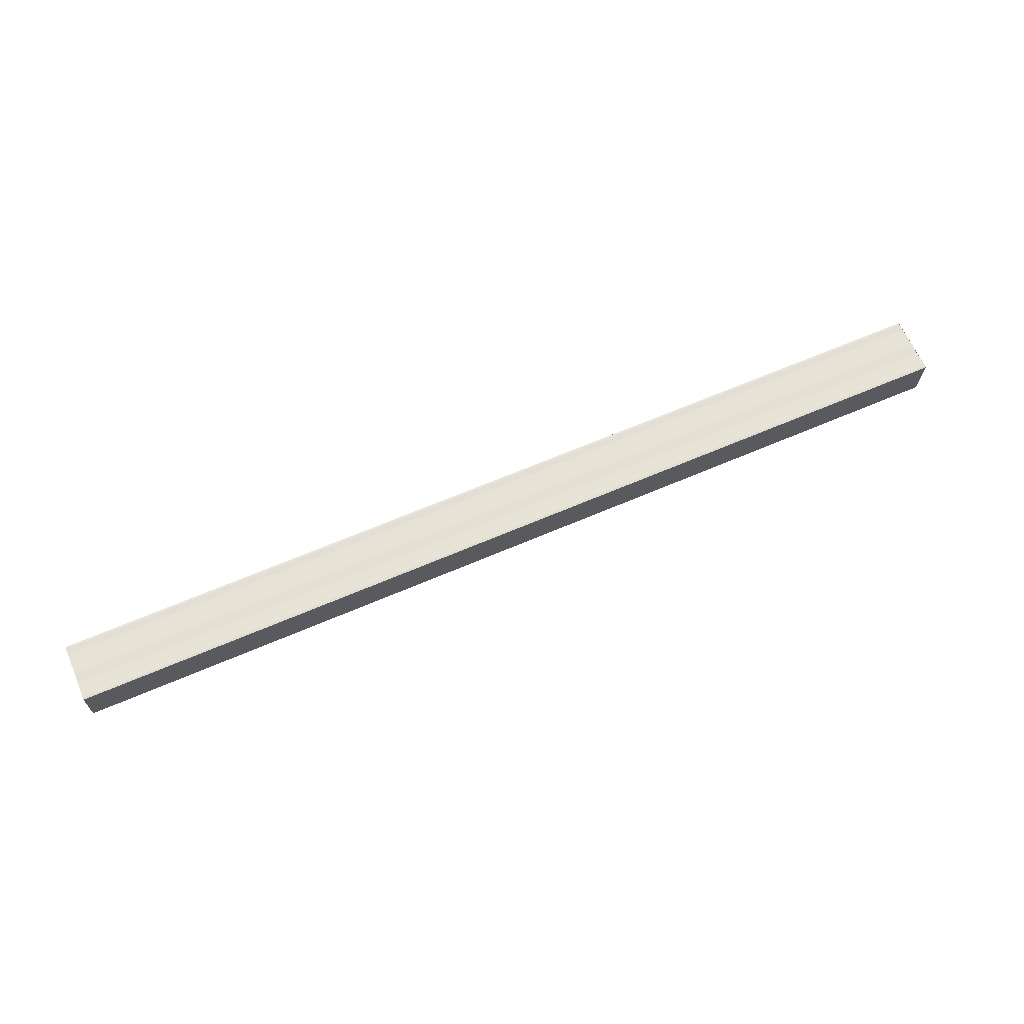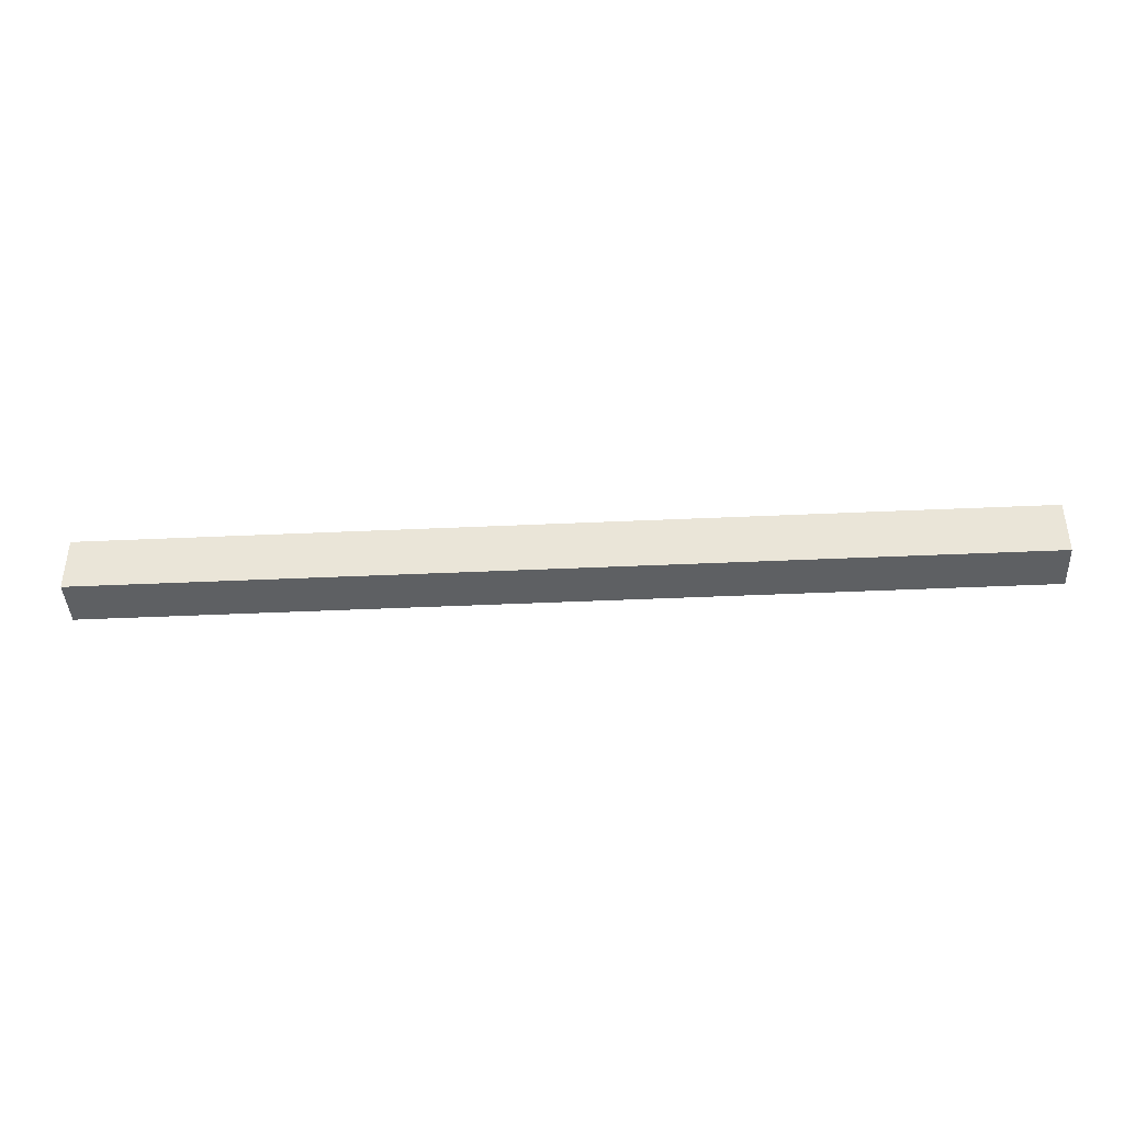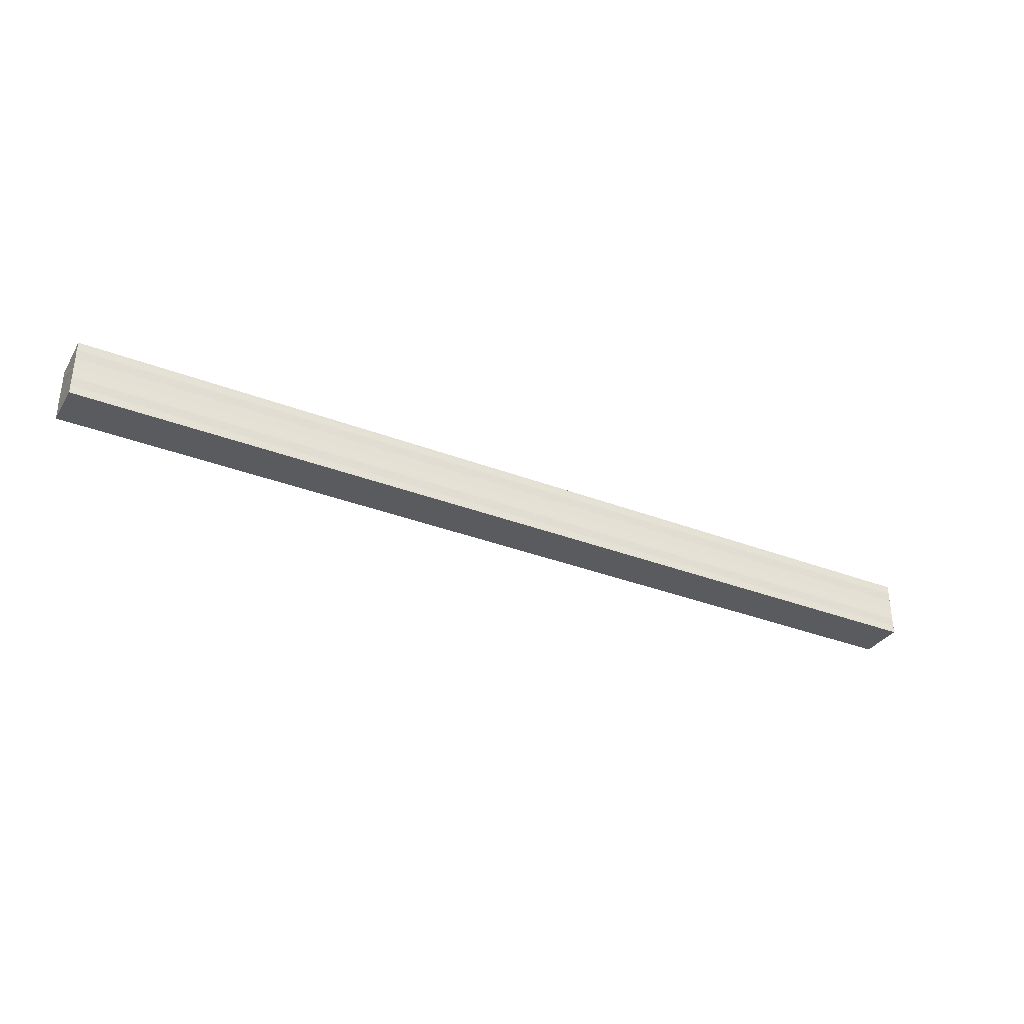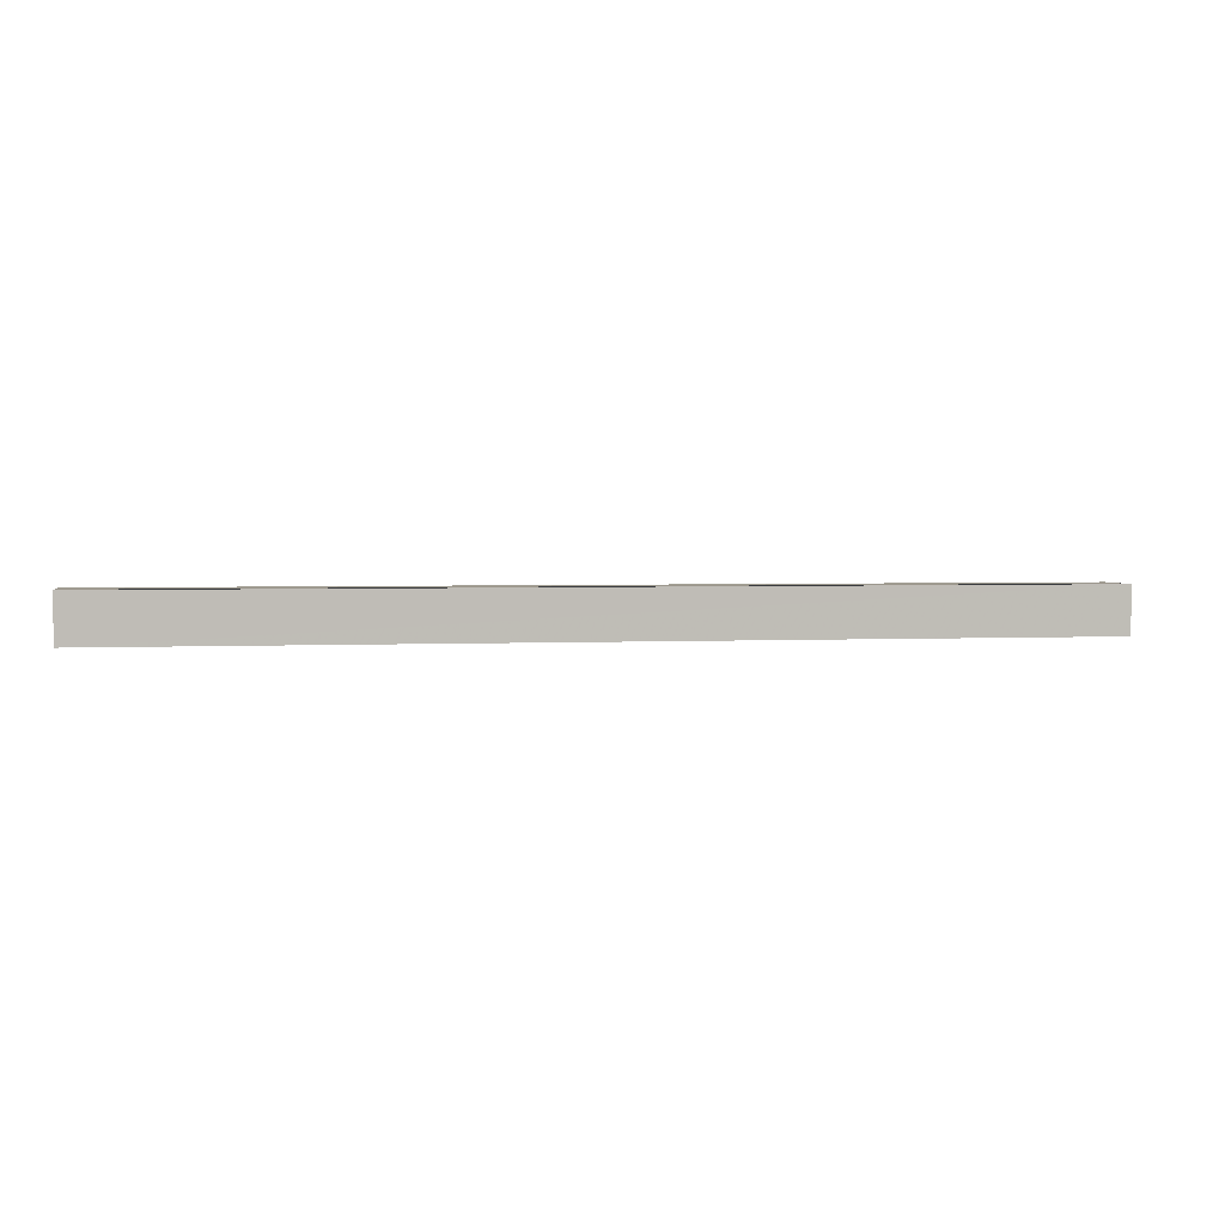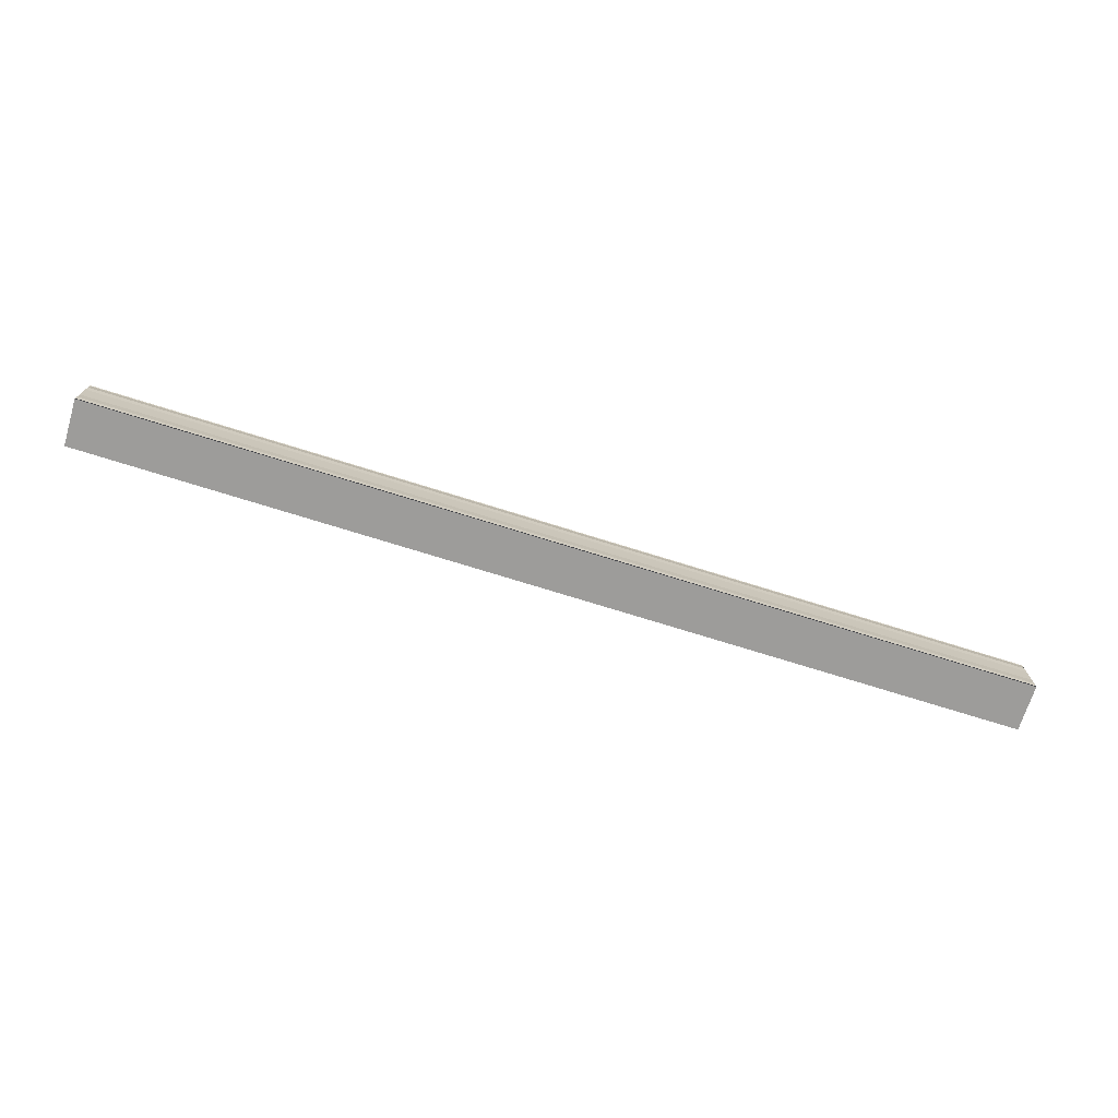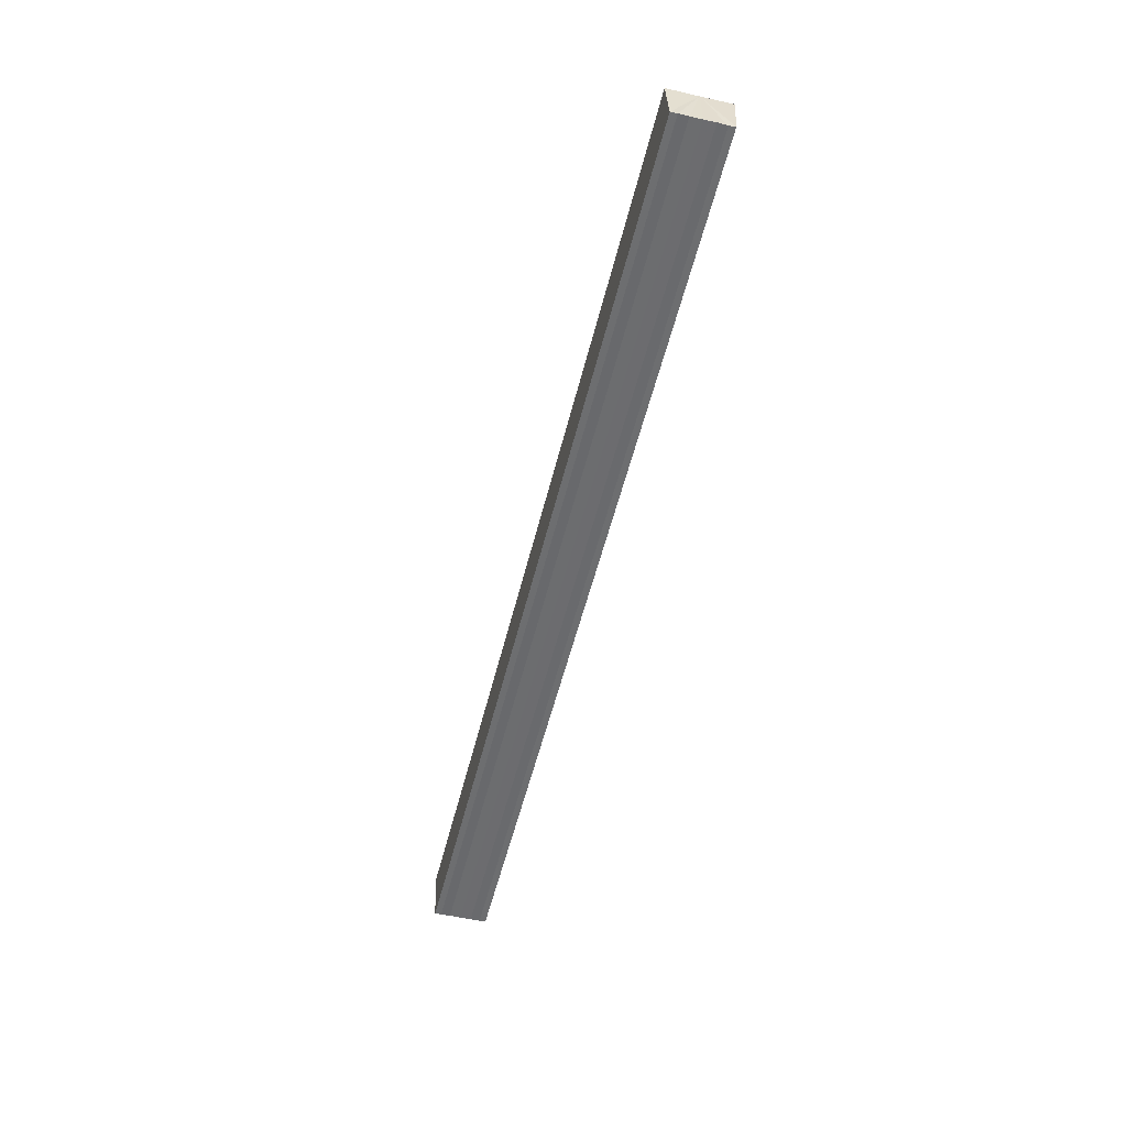
<metadata>
{"format":"obj","ext":"obj","renderer":"f3d","projection":"perspective","resolution":1024,"background":"white","views":[{"elev":64.5,"azim":-23.5,"up":"+Y"},{"elev":-39.9,"azim":3.3,"up":"+Z"},{"elev":-34.6,"azim":152.7,"up":"+Z"},{"elev":2.4,"azim":-10.5,"up":"+Y"},{"elev":-73.1,"azim":162.7,"up":"+Z"},{"elev":-53.6,"azim":-103.7,"up":"+Y"}]}
</metadata>
<code>
o 21466
v 2228 1865 7.065
v 2228 1865 7.066
v 2228 1865 7.065
v 2228 1865 7.065
v 2228 1865 7.066
v 2228 1865 7.067
v 2228 1865 7.067
v 2228 1865 7.069
v 2228 1865 7.069
v 2228 1865 7.072
v 2228 1865 7.072
v 2228 1865 7.066
v 2228 1865 7.065
v 2228 1865 7.067
v 2228 1865 7.069
v 2228 1865 7.072
v 2228 1865 7.074
v 2228 1865 7.076
v 2228 1865 7.078
v 2228 1865 7.078
v 2228 1865 7.078
v 2228 1865 7.078
v 2228 1865 7.078
v 2228 1865 7.078
v 2228 1865 7.076
v 2228 1865 7.076
v 2228 1865 7.074
v 2228 1865 7.074
v 2228 1865 7.078
v 2228 1865 7.078
v 2228 1865 7.078
v 2228 1865 7.078
v 2228 1865 7.078
v 2228 1865 7.076
v 2228 1865 7.074
v 2228 1865 7.072
v 2228 1865 7.069
v 2228 1865 7.067
v 2228 1865 7.066
v 2228 1865 7.065
v 2228 1865 7.066
v 2228 1865 7.065
v 2228 1865 7.066
v 2228 1865 7.065
v 2228 1865 7.067
v 2228 1865 7.066
v 2228 1865 7.069
v 2228 1865 7.067
v 2228 1865 7.072
v 2228 1865 7.069
v 2228 1865 7.074
v 2228 1865 7.072
v 2228 1865 7.076
v 2228 1865 7.074
v 2228 1865 7.078
v 2228 1865 7.076
v 2228 1865 7.078
v 2228 1865 7.076
v 2228 1865 7.074
v 2228 1865 7.076
v 2228 1865 7.072
v 2228 1865 7.074
v 2228 1865 7.069
v 2228 1865 7.072
v 2228 1865 7.067
v 2228 1865 7.069
v 2228 1865 7.066
v 2228 1865 7.067
f 1 2 3
f 4 2 5
f 2 6 5
f 5 6 7
f 6 8 7
f 7 8 9
f 8 10 9
f 9 10 11
f 11 12 13
f 11 14 12
f 11 15 14
f 11 16 15
f 11 17 16
f 11 18 17
f 11 19 18
f 11 20 19
f 21 22 20
f 23 24 21
f 25 23 21
f 26 23 25
f 27 26 25
f 28 26 27
f 11 28 27
f 10 28 11
f 10 29 22
f 30 29 31
f 32 33 30
f 10 34 29
f 10 35 34
f 10 36 35
f 10 37 36
f 10 38 37
f 10 39 38
f 10 40 39
f 41 40 42
f 43 44 41
f 45 39 46
f 47 48 45
f 49 50 47
f 51 52 49
f 53 54 51
f 55 56 53
f 57 58 55
f 58 59 60
f 59 61 62
f 61 63 64
f 63 65 66
f 65 67 68

</code>
